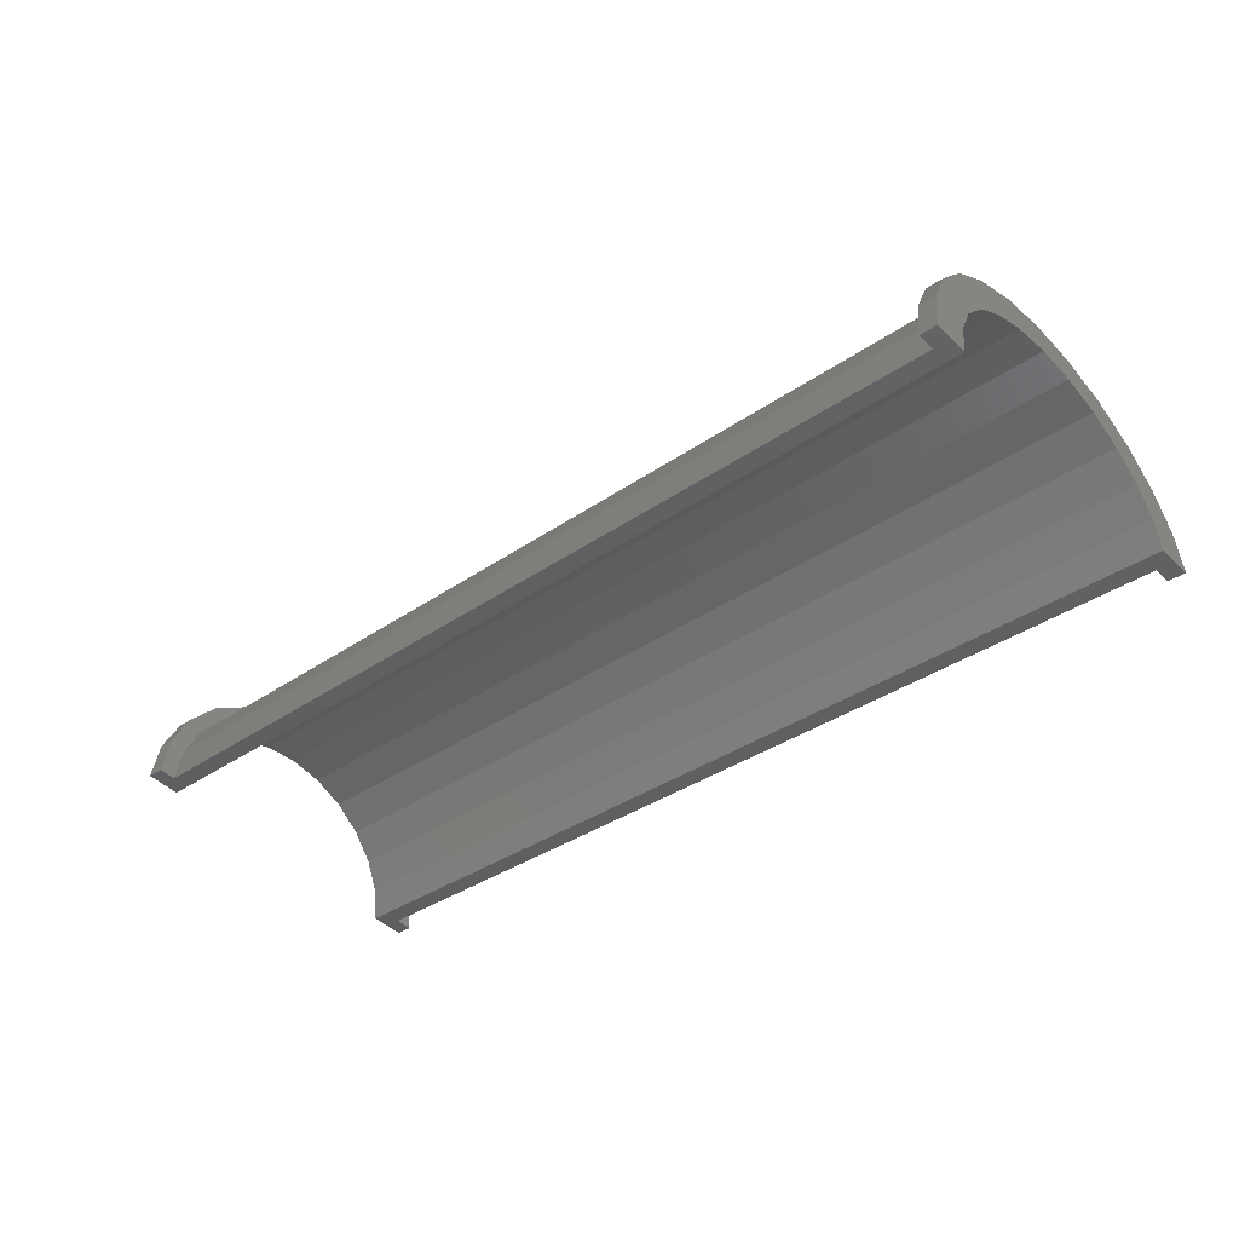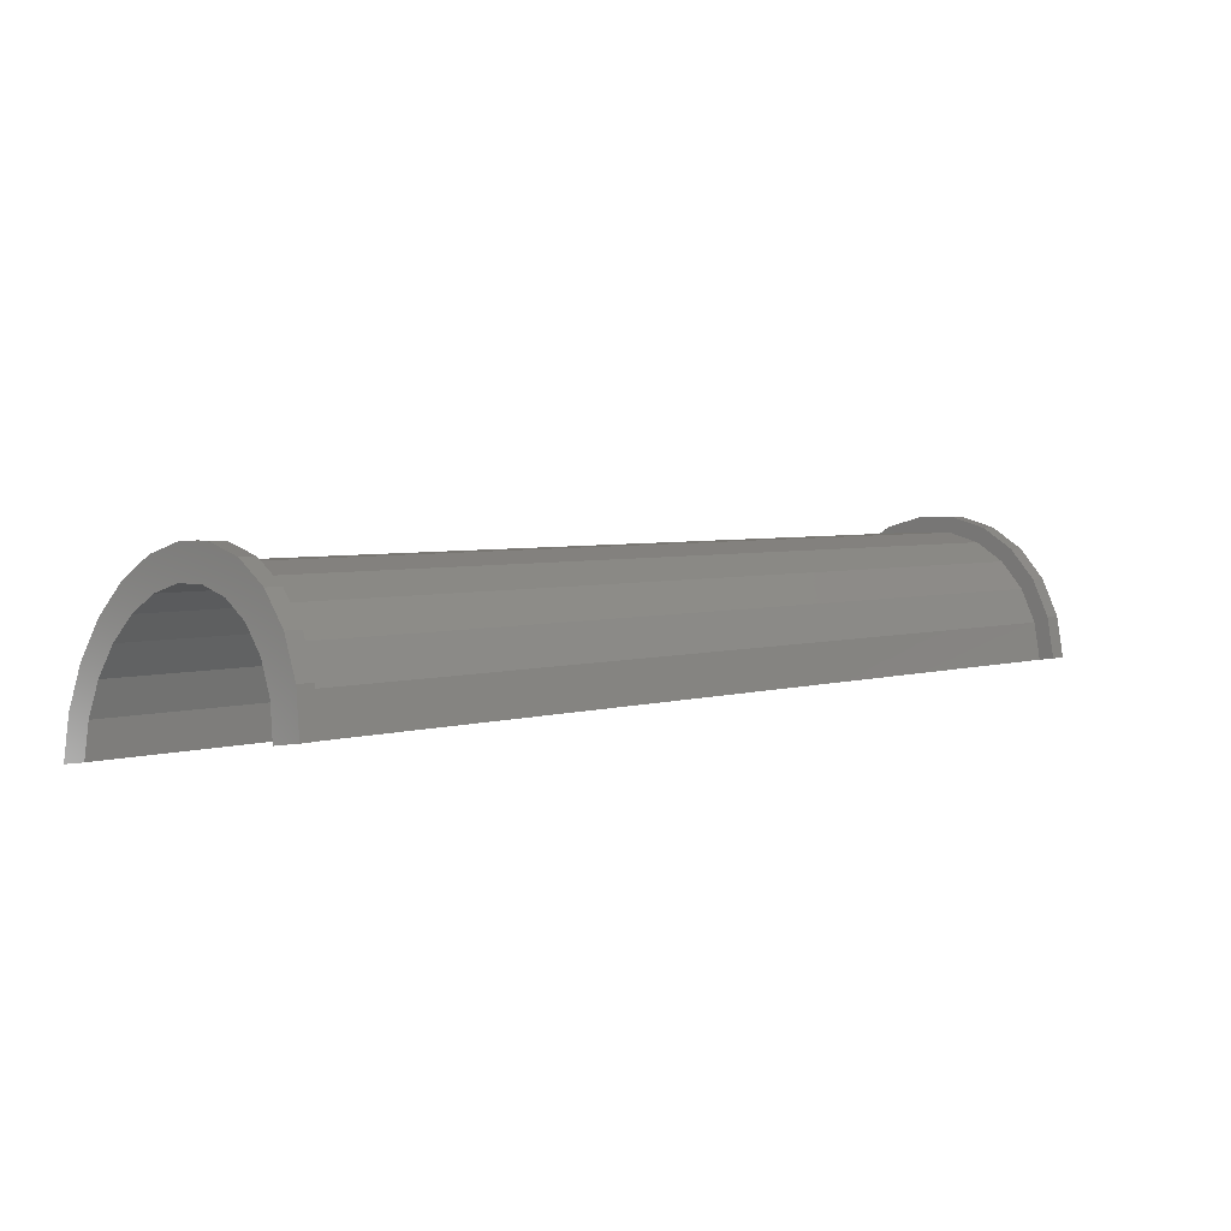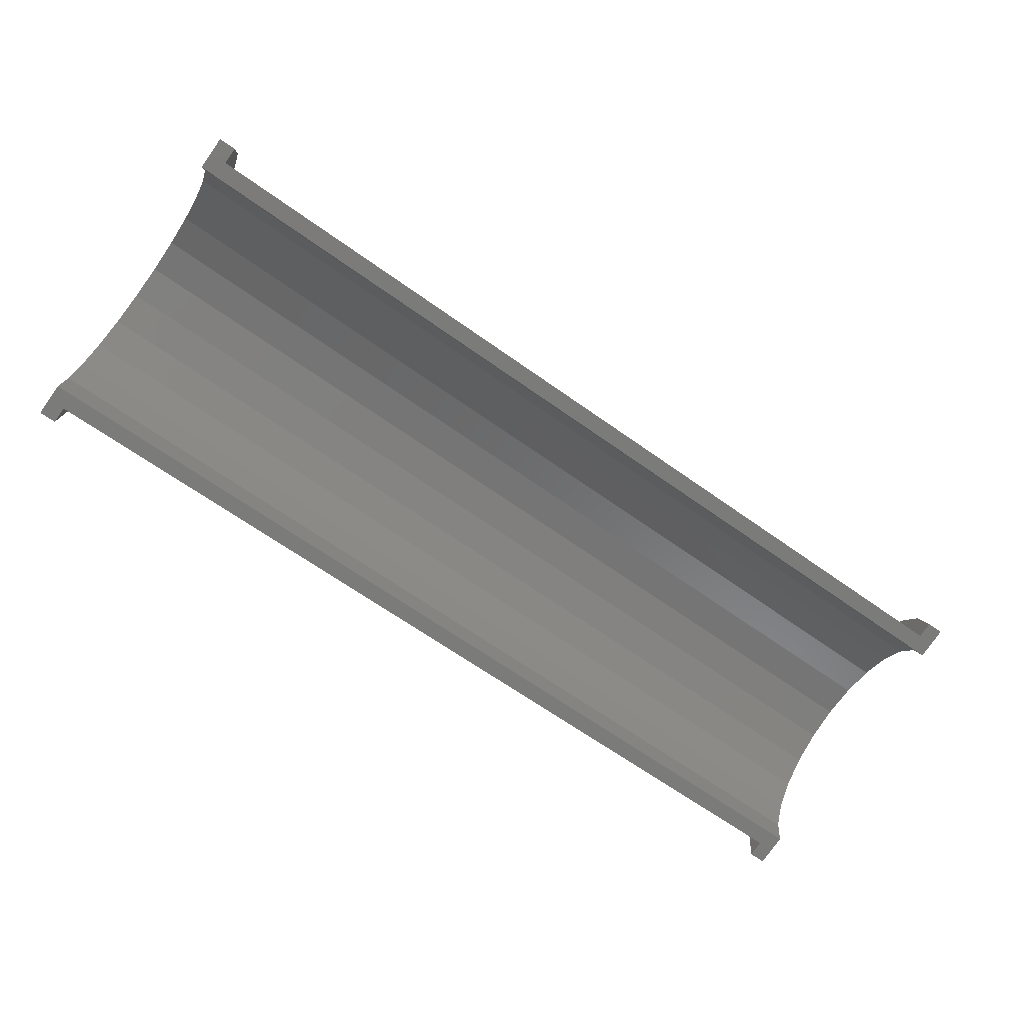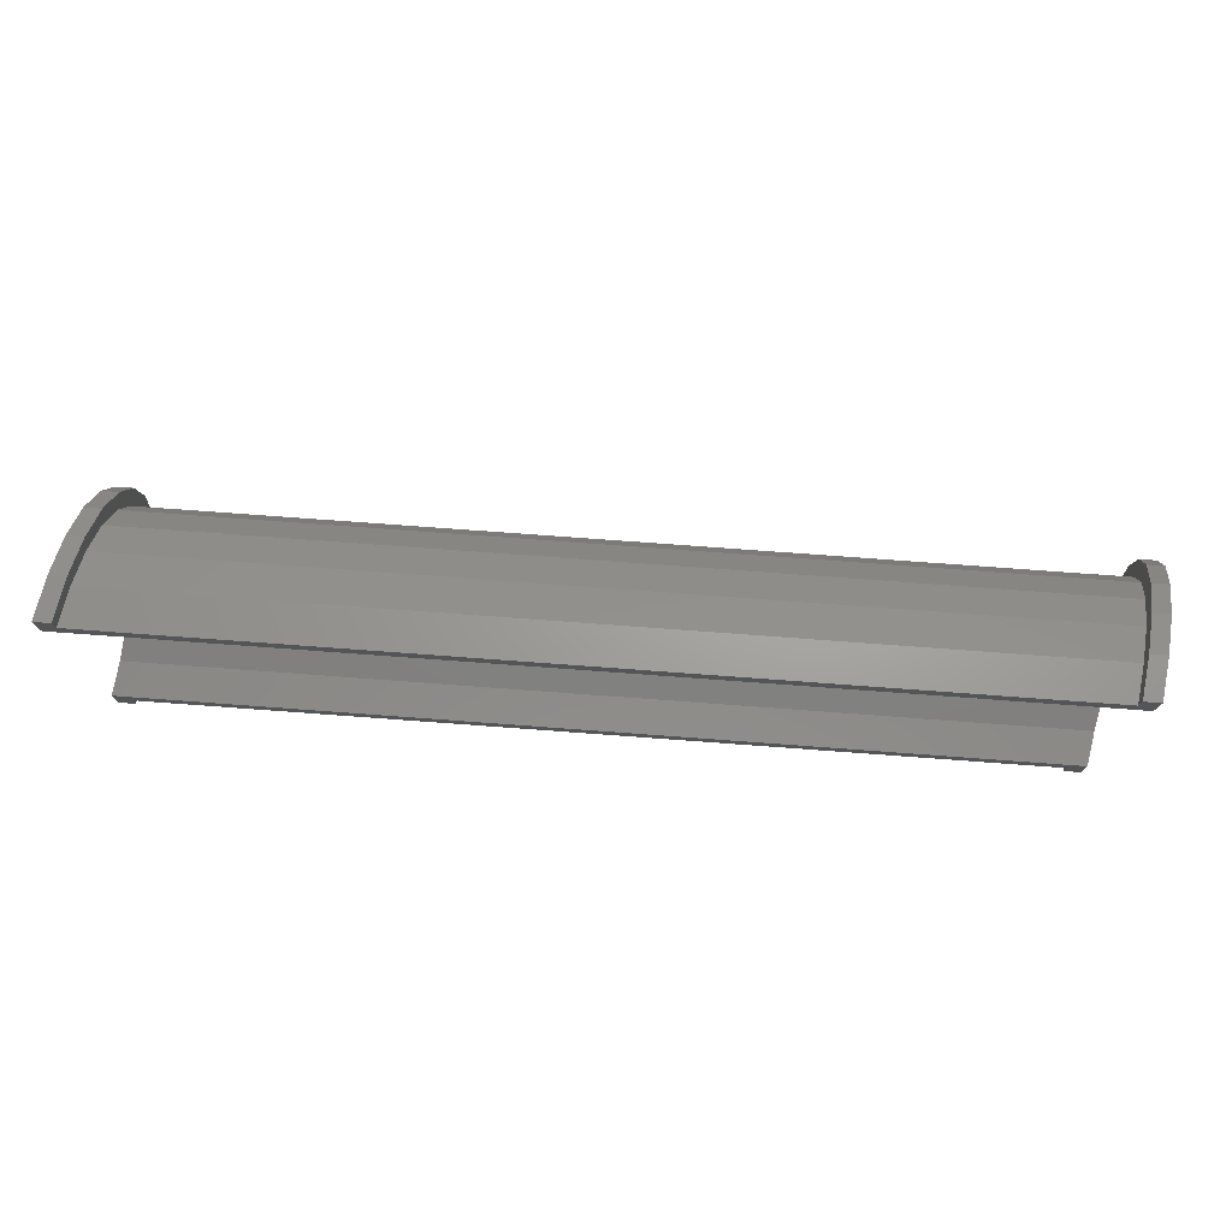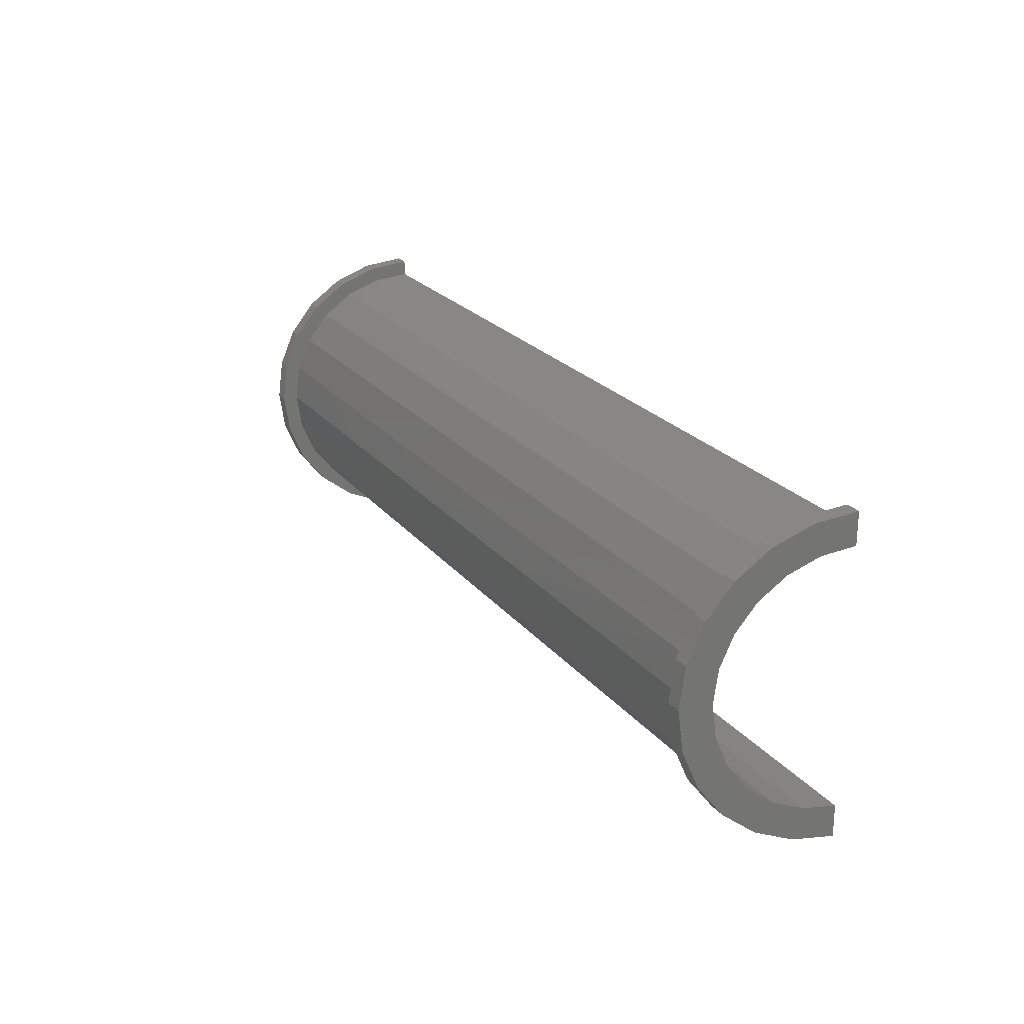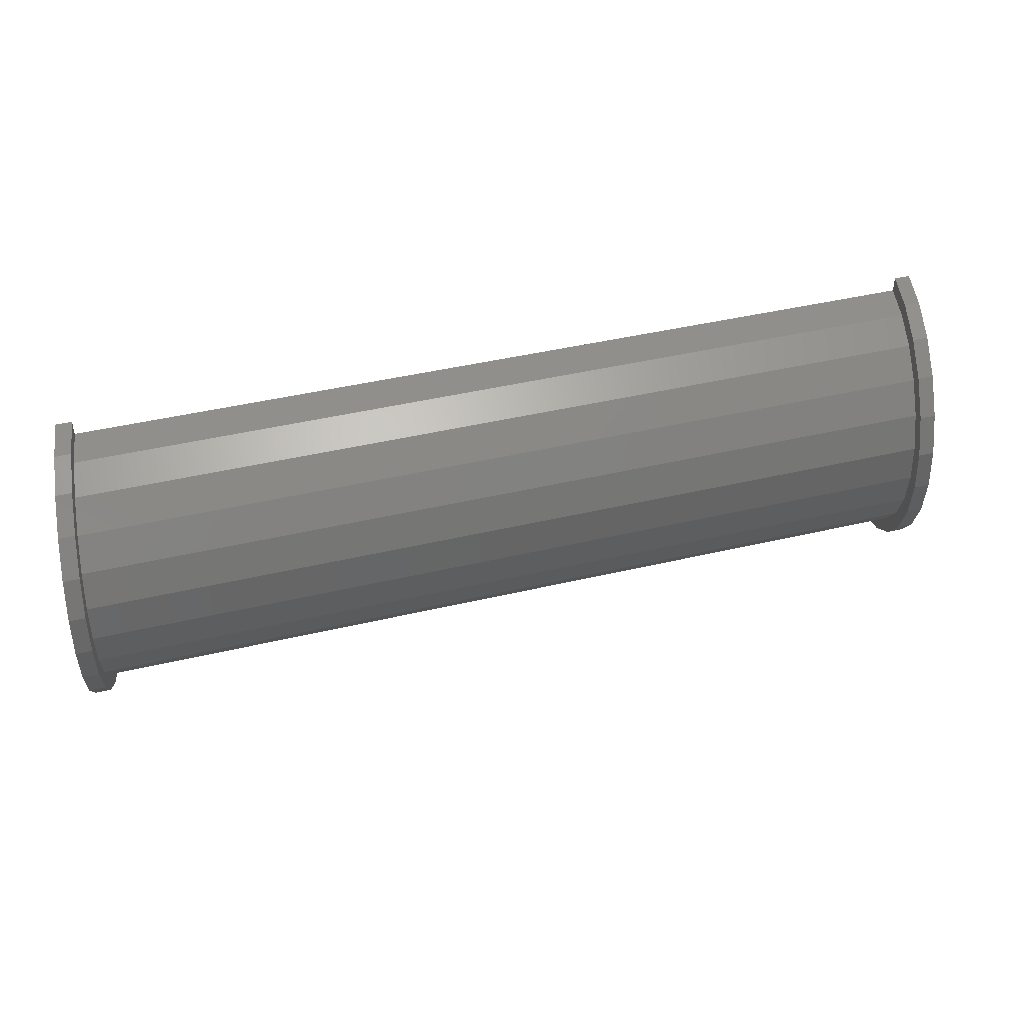
<metadata>
{"format":"stl","ext":"stl","renderer":"f3d","projection":"perspective","resolution":1024,"background":"white","views":[{"elev":-46.4,"azim":42.6,"up":"+Z"},{"elev":-7.4,"azim":136.5,"up":"+Z"},{"elev":-78.5,"azim":144.9,"up":"+Z"},{"elev":76.0,"azim":-167.7,"up":"+Y"},{"elev":23.1,"azim":69.8,"up":"+Y"},{"elev":44.0,"azim":-7.4,"up":"+Y"}]}
</metadata>
<code>
# stl→obj: 104 verts, 204 faces
v 1 2.329 8.551
v 55.31 0 1.142
v 55.31 2.329 0.8354
v 1 0 8.858
v 1 -9 -0.1421
v 55.31 -8.693 -5.529
v 1 -8.693 2.187
v 55.31 -9 -7.858
v 55.31 6.364 -1.494
v 1 7.794 4.358
v 1 6.364 6.222
v 55.31 7.794 -3.358
v 55.31 4.5 -0.0637
v 1 4.5 7.652
v 1 8.693 2.187
v 55.31 8.693 -5.529
v 1 -7.794 4.358
v 55.31 -6.364 -1.494
v 1 -6.364 6.222
v 55.31 -7.794 -3.358
v -4.598e-16 7.727 2.071
v -5.747e-16 9.659 2.588
v 0 10 0
v 0 8 0
v -1.11e-15 8.66 5
v -8.882e-16 6.928 4
v -1.57e-15 7.071 7.071
v -1.256e-15 5.657 5.657
v -1.923e-15 5 8.66
v -1.538e-15 4 6.928
v -2.145e-15 2.588 9.659
v -1.716e-15 2.071 7.727
v -1.776e-15 0 8
v -2.22e-15 0 10
v -1.716e-15 -2.071 7.727
v -2.145e-15 -2.588 9.659
v -1.538e-15 -4 6.928
v -1.923e-15 -5 8.66
v -1.256e-15 -5.657 5.657
v -1.57e-15 -7.071 7.071
v -8.882e-16 -6.928 4
v -1.11e-15 -8.66 5
v -4.598e-16 -7.727 2.071
v -5.747e-16 -9.659 2.588
v 0 -8 0
v 0 -10 0
v 1 9 -0.1421
v 55.31 9 -7.858
v 1 -4.5 7.652
v 55.31 -4.5 -0.0637
v 55.31 -2.329 0.8354
v 1 -2.329 8.551
v 56.31 0 1.264e-14
v 56.31 2.071 -0.2726
v 56.31 -4 -1.072
v 56.31 -5.657 -2.343
v 56.31 5.657 -2.343
v 56.31 6.928 -4
v 56.31 7.727 -5.929
v 56.31 8 -8
v 56.31 -2.071 -0.2726
v 56.31 4 -1.072
v 56.31 -6.928 -4
v 56.31 -7.727 -5.929
v 56.31 -8 -8
v 1 0 9.858
v 1 2.588 9.517
v 1 -8.66 4.858
v 1 -9.659 2.446
v 1 9.659 2.446
v 1 10 -0.1421
v 1 5 8.518
v 1 -2.588 9.517
v 1 -7.071 6.929
v 1 8.66 4.858
v 1 7.071 6.929
v 1 -5 8.518
v 1 -10 -0.1421
v 55.31 2.588 1.801
v 56.31 0 2
v 56.31 2.588 1.659
v 55.31 0 2.142
v 55.31 -9.659 -5.27
v 56.31 -8.66 -3
v 55.31 -8.66 -2.858
v 56.31 -9.659 -5.412
v 56.31 9.659 -5.412
v 55.31 10 -7.858
v 55.31 9.659 -5.27
v 56.31 10 -8
v 55.31 5 0.8023
v 56.31 5 0.6603
v 56.31 -2.588 1.659
v 55.31 -2.588 1.801
v 56.31 -7.071 -0.9289
v 55.31 -7.071 -0.7869
v 55.31 8.66 -2.858
v 55.31 7.071 -0.7869
v 55.31 -5 0.8023
v 55.31 -10 -7.858
v 56.31 8.66 -3
v 56.31 7.071 -0.9289
v 56.31 -5 0.6603
v 56.31 -10 -8
f 1 2 3
f 2 1 4
f 5 6 7
f 6 5 8
f 9 10 11
f 10 9 12
f 11 13 9
f 13 11 14
f 12 15 10
f 15 12 16
f 17 18 19
f 18 17 20
f 21 22 23
f 21 23 24
f 22 21 25
f 26 25 21
f 25 26 27
f 28 27 26
f 28 29 27
f 30 29 28
f 30 31 29
f 32 31 30
f 33 31 32
f 33 34 31
f 35 34 33
f 35 36 34
f 37 36 35
f 37 38 36
f 39 38 37
f 40 39 41
f 39 40 38
f 42 41 43
f 44 43 45
f 41 42 40
f 43 44 42
f 44 45 46
f 14 3 13
f 3 14 1
f 16 47 15
f 47 16 48
f 7 20 17
f 20 7 6
f 49 18 50
f 18 49 19
f 4 51 2
f 51 4 52
f 52 50 51
f 50 52 49
f 53 32 54
f 32 53 33
f 39 55 56
f 55 39 37
f 26 57 28
f 57 26 58
f 24 59 21
f 59 24 60
f 35 53 61
f 53 35 33
f 62 28 57
f 28 62 30
f 54 30 62
f 30 54 32
f 21 58 26
f 58 21 59
f 56 41 39
f 41 56 63
f 64 45 43
f 45 64 65
f 37 61 55
f 61 37 35
f 63 43 41
f 43 63 64
f 31 66 67
f 66 31 34
f 44 68 42
f 68 44 69
f 70 23 22
f 23 70 71
f 29 67 72
f 67 29 31
f 66 36 73
f 36 66 34
f 42 74 40
f 74 42 68
f 70 47 71
f 70 15 47
f 75 15 70
f 75 10 15
f 76 10 75
f 76 11 10
f 72 11 76
f 72 14 11
f 67 14 72
f 67 1 14
f 66 1 67
f 66 4 1
f 66 52 4
f 73 52 66
f 73 49 52
f 77 49 73
f 77 19 49
f 74 19 77
f 74 17 19
f 68 17 74
f 68 7 17
f 69 7 68
f 7 69 5
f 5 69 78
f 27 72 76
f 72 27 29
f 75 22 25
f 22 75 70
f 76 25 27
f 25 76 75
f 46 69 44
f 69 46 78
f 73 38 77
f 38 73 36
f 77 40 74
f 40 77 38
f 79 80 81
f 80 79 82
f 83 84 85
f 84 83 86
f 87 88 89
f 88 87 90
f 91 81 92
f 81 91 79
f 82 93 80
f 93 82 94
f 85 95 96
f 95 85 84
f 48 89 88
f 16 89 48
f 16 97 89
f 12 97 16
f 12 98 97
f 9 98 12
f 9 91 98
f 13 91 9
f 13 79 91
f 3 79 13
f 2 79 3
f 2 82 79
f 51 82 2
f 51 94 82
f 50 94 51
f 50 99 94
f 18 99 50
f 18 96 99
f 20 96 18
f 20 85 96
f 6 85 20
f 83 6 8
f 6 83 85
f 83 8 100
f 59 87 101
f 87 59 90
f 90 59 60
f 58 101 102
f 101 58 59
f 102 57 58
f 92 57 102
f 92 62 57
f 81 62 92
f 81 54 62
f 80 54 81
f 80 53 54
f 80 61 53
f 93 61 80
f 93 55 61
f 103 55 93
f 103 56 55
f 95 56 103
f 56 95 63
f 84 63 95
f 63 84 64
f 86 64 84
f 64 86 65
f 65 86 104
f 98 92 102
f 92 98 91
f 101 89 97
f 89 101 87
f 102 97 98
f 97 102 101
f 100 86 83
f 86 100 104
f 94 103 93
f 103 94 99
f 99 95 103
f 95 99 96
f 60 48 90
f 60 47 48
f 24 47 60
f 23 47 24
f 47 23 71
f 90 48 88
f 78 46 5
f 8 104 100
f 104 8 65
f 5 65 8
f 5 45 65
f 45 5 46

</code>
